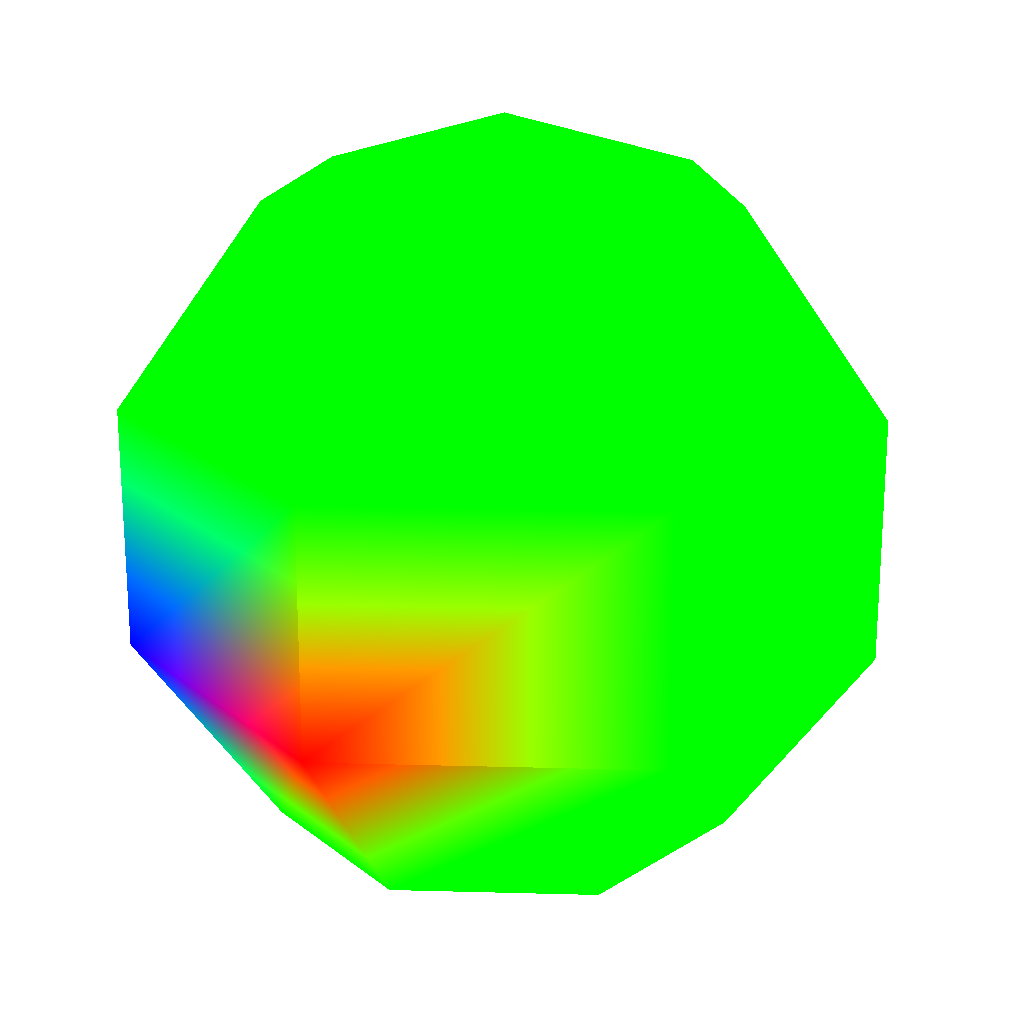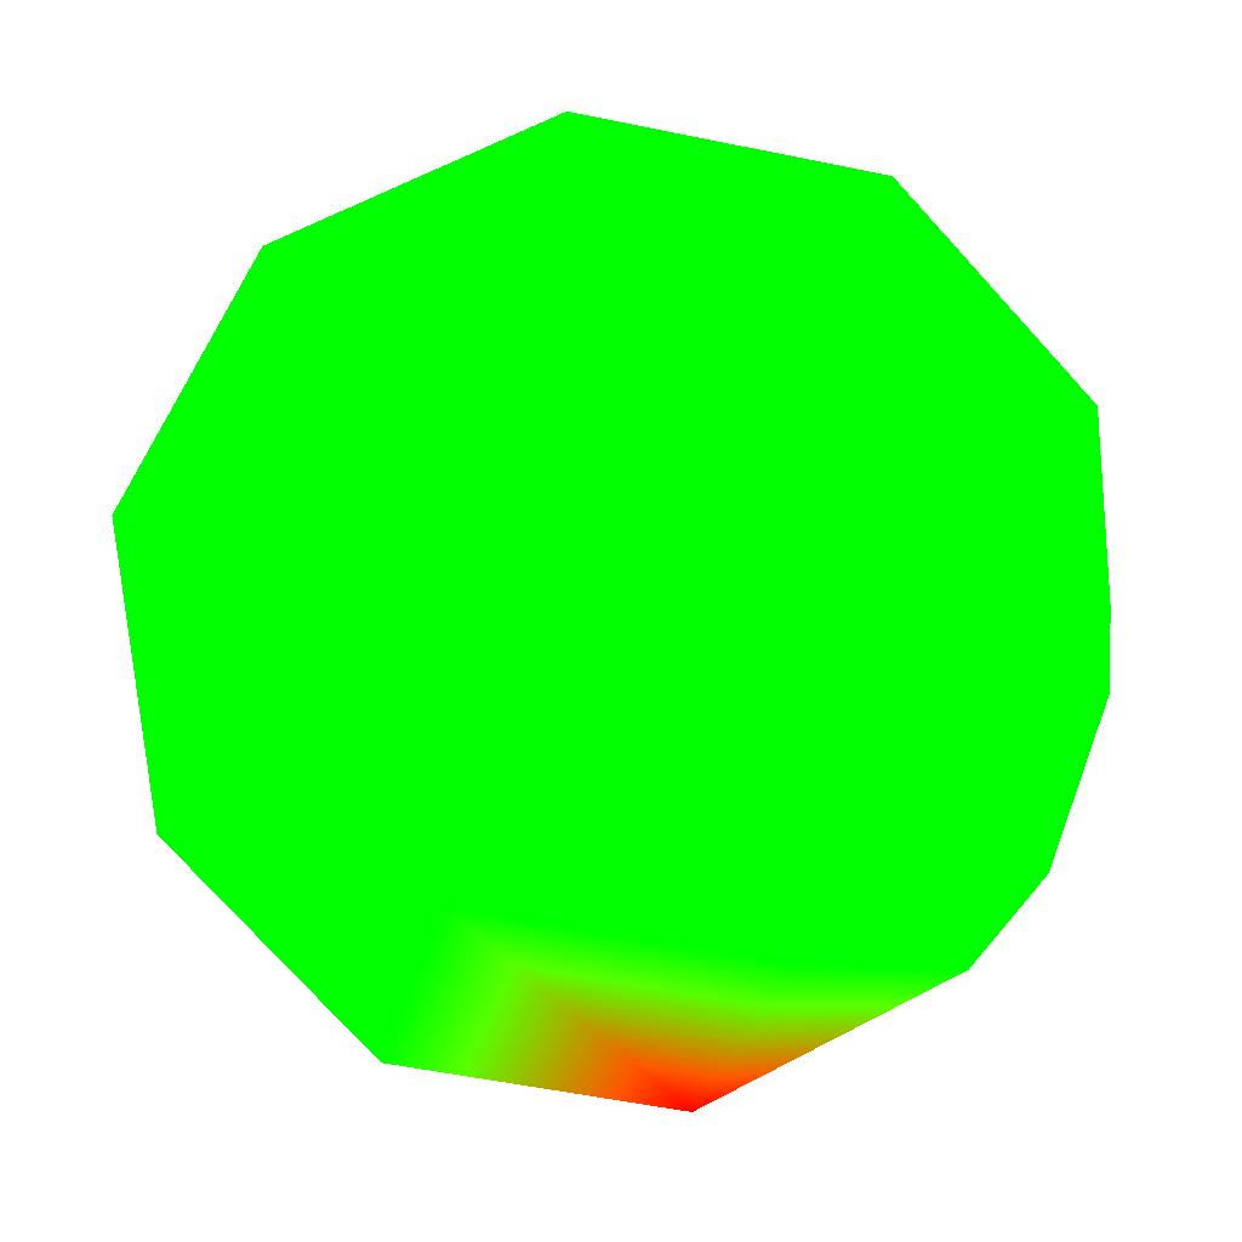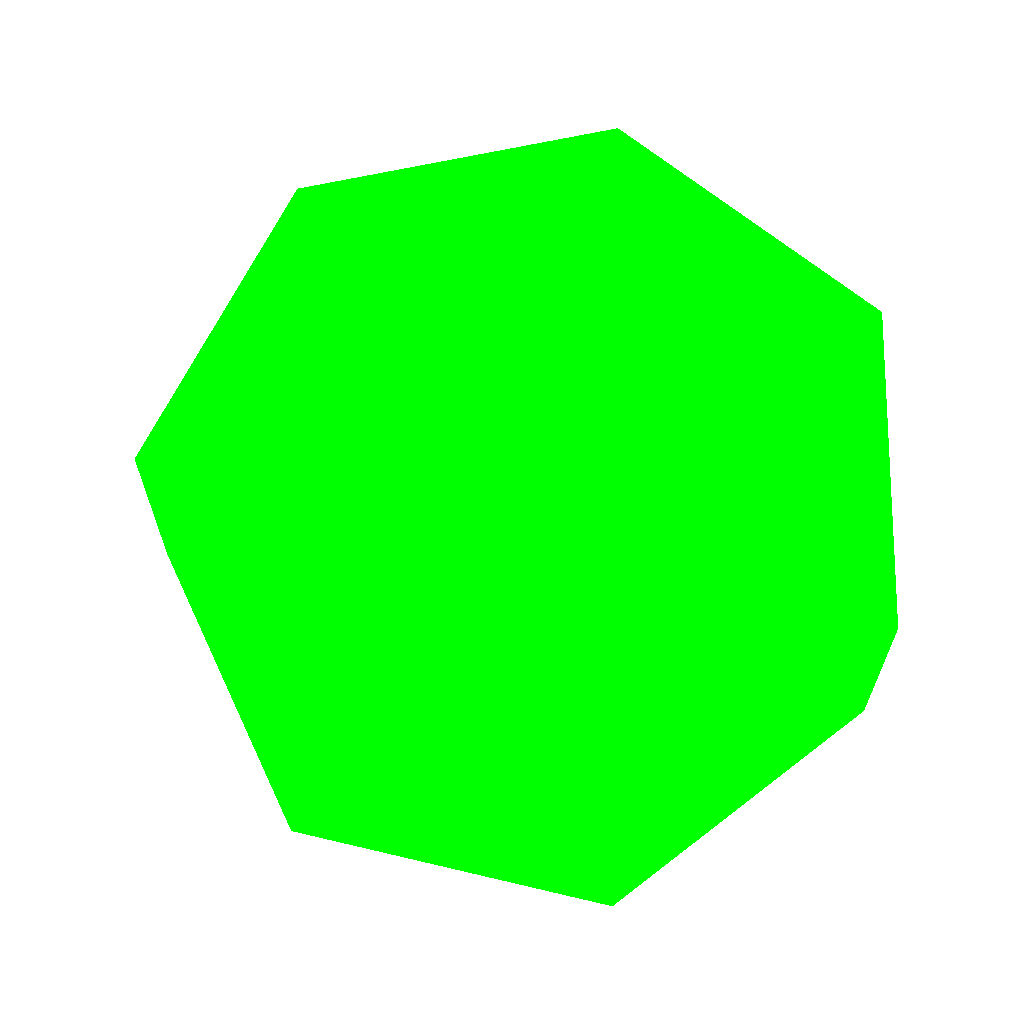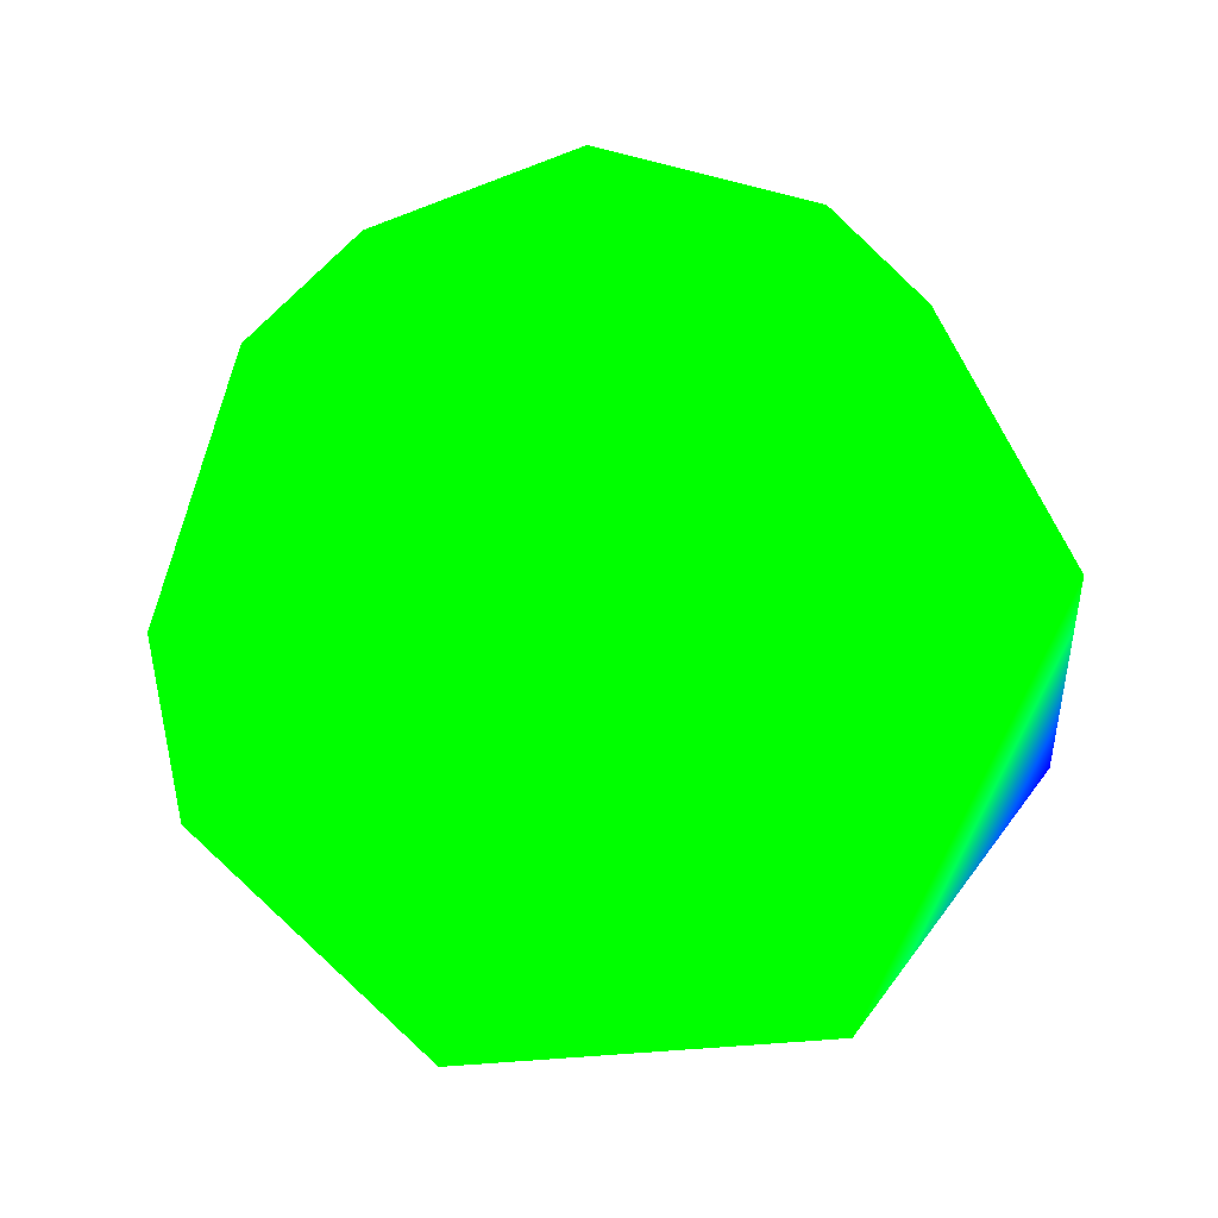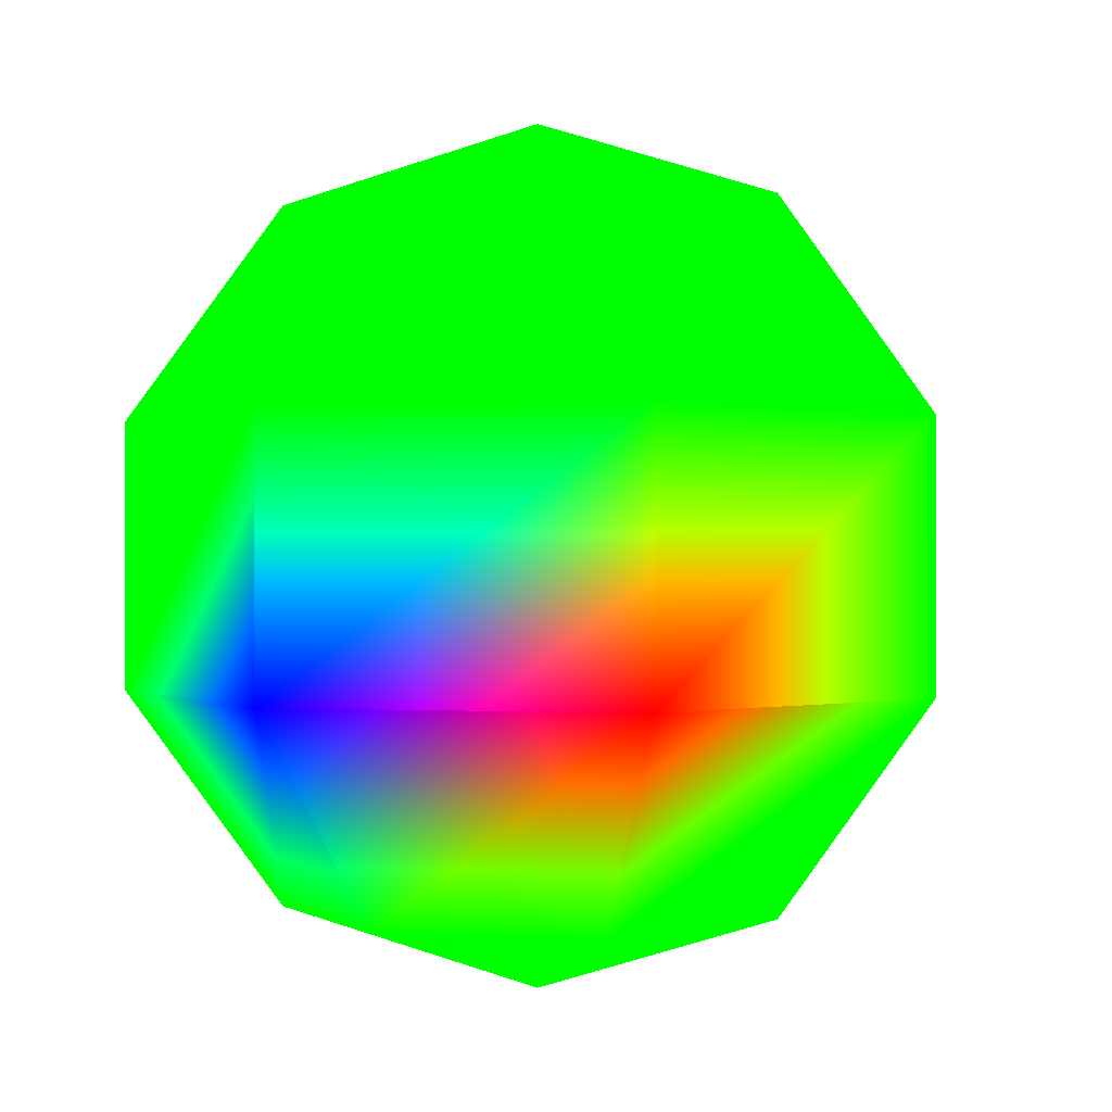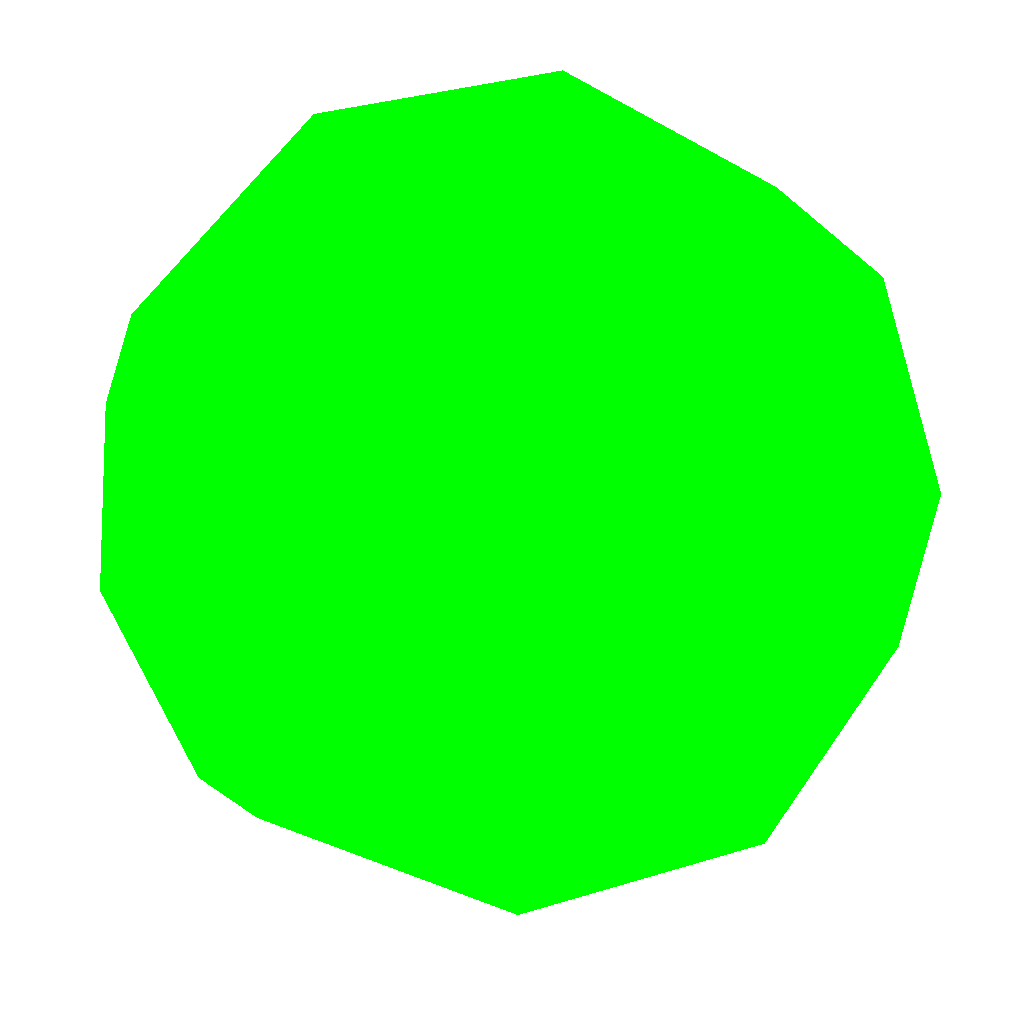
<metadata>
{"format":"obj","ext":"obj","renderer":"f3d","projection":"perspective","resolution":1024,"background":"white","views":[{"elev":20.3,"azim":157.1,"up":"+Y"},{"elev":-53.1,"azim":-102.6,"up":"+Z"},{"elev":67.5,"azim":-89.4,"up":"+Y"},{"elev":48.7,"azim":-4.7,"up":"+Y"},{"elev":0.1,"azim":114.1,"up":"+Y"},{"elev":32.6,"azim":-113.5,"up":"+Z"}]}
</metadata>
<code>
v 0 -0.309 -0.9511 0 1 0
v 0.4595 -0.809 -0.3665 0 1 0
v 0 -0.809 -0.5878 0 1 0
f 1 2 3
v 0 0.309 -0.9511 0 1 0
v 0.4595 0.809 -0.3665 0 1 0
v 0.7436 0.309 -0.593 0 1 0
f 4 5 6
v 0 -1 0 0 1 0
f 7 3 2
v 0.7436 -0.309 -0.593 1 0 0
f 4 8 1
v 0 0.809 -0.5878 0 1 0
v 0 1 0 0 1 0
f 9 10 5
v 0.573 -0.809 0.1308 0 1 0
f 8 11 2
v 0.573 0.809 0.1308 0 1 0
v 0.9272 0.309 0.2116 0 1 0
f 6 12 13
f 7 2 11
v 0.9272 -0.309 0.2116 0 0 1
f 6 14 8
f 5 10 12
v 0.255 -0.809 0.5296 0 1 0
f 14 15 11
v 0.255 0.809 0.5296 0 1 0
v 0.4126 0.309 0.8569 0 1 0
f 13 16 17
f 7 11 15
v 0.4126 -0.309 0.8569 0 1 0
f 13 18 14
f 12 10 16
v -0.255 -0.809 0.5296 0 1 0
f 18 19 15
v -0.255 0.809 0.5296 0 1 0
v -0.4126 0.309 0.8569 0 1 0
f 17 20 21
f 7 15 19
v -0.4126 -0.309 0.8569 0 1 0
f 17 22 18
f 16 10 20
v -0.573 -0.809 0.1308 0 1 0
f 22 23 19
v -0.573 0.809 0.1308 0 1 0
v -0.9272 0.309 0.2116 0 1 0
f 21 24 25
f 7 19 23
v -0.9272 -0.309 0.2116 0 1 0
f 21 26 22
f 20 10 24
v -0.4595 -0.809 -0.3665 0 1 0
f 26 27 23
v -0.4595 0.809 -0.3665 0 1 0
v -0.7436 0.309 -0.593 0 1 0
f 25 28 29
f 7 23 27
v -0.7436 -0.309 -0.593 0 1 0
f 25 30 26
f 24 10 28
f 27 1 3
f 28 4 29
f 7 27 3
f 29 1 30
f 28 10 9
f 1 8 2
f 4 9 5
f 4 6 8
f 8 14 11
f 6 5 12
f 6 13 14
f 14 18 15
f 13 12 16
f 13 17 18
f 18 22 19
f 17 16 20
f 17 21 22
f 22 26 23
f 21 20 24
f 21 25 26
f 26 30 27
f 25 24 28
f 25 29 30
f 27 30 1
f 28 9 4
f 29 4 1

</code>
